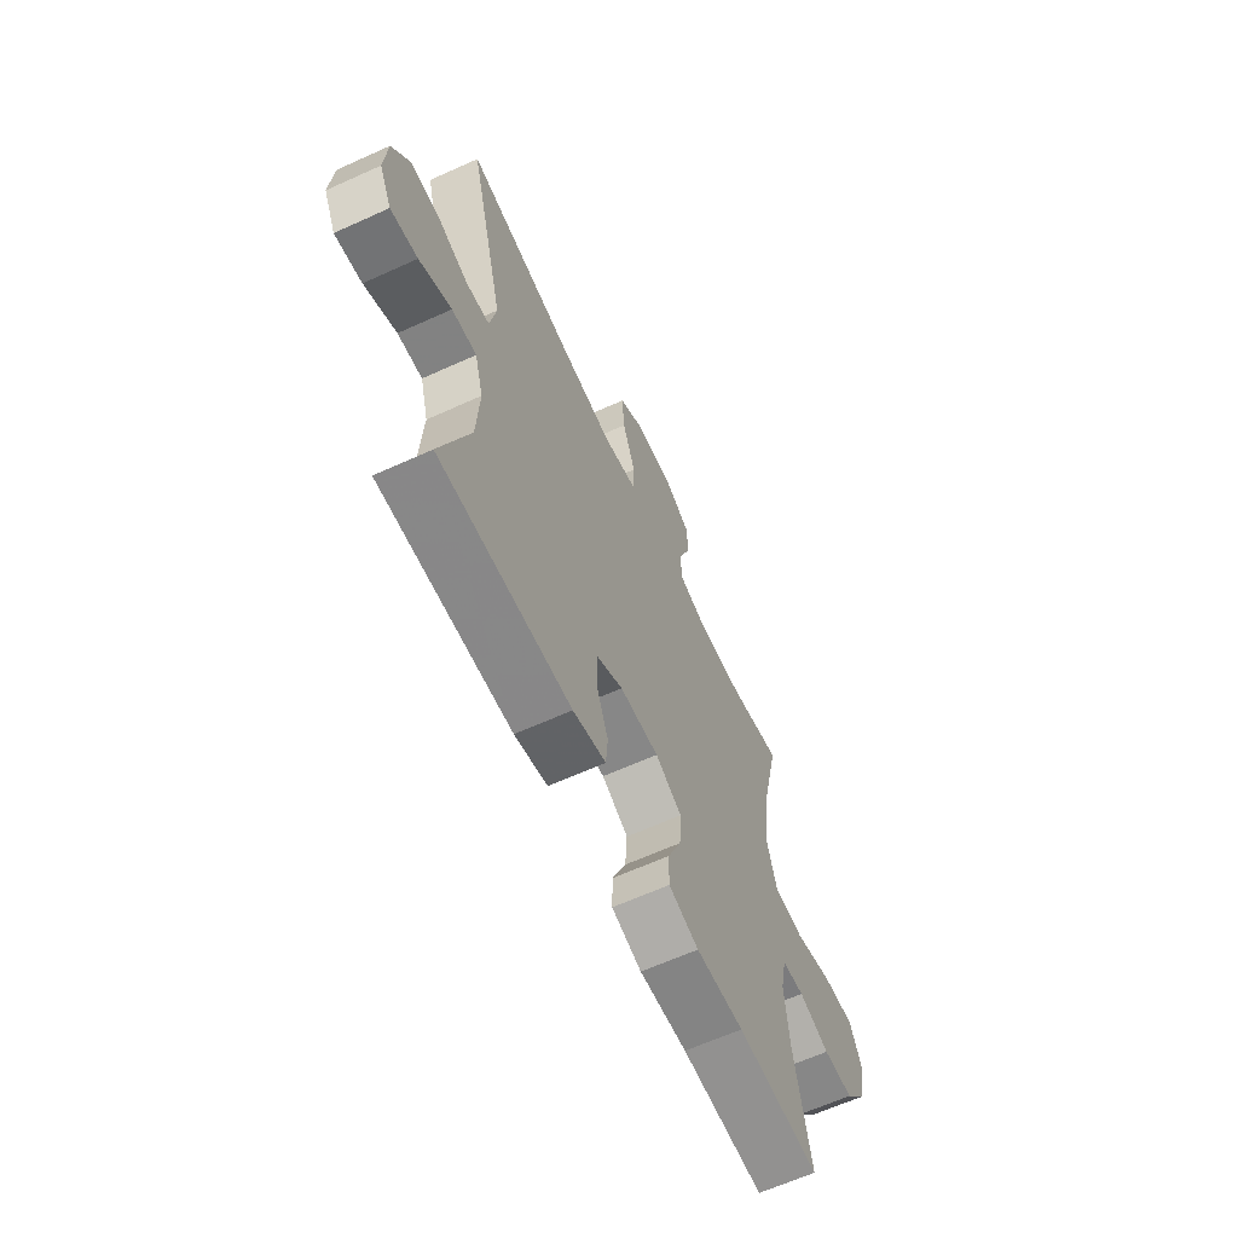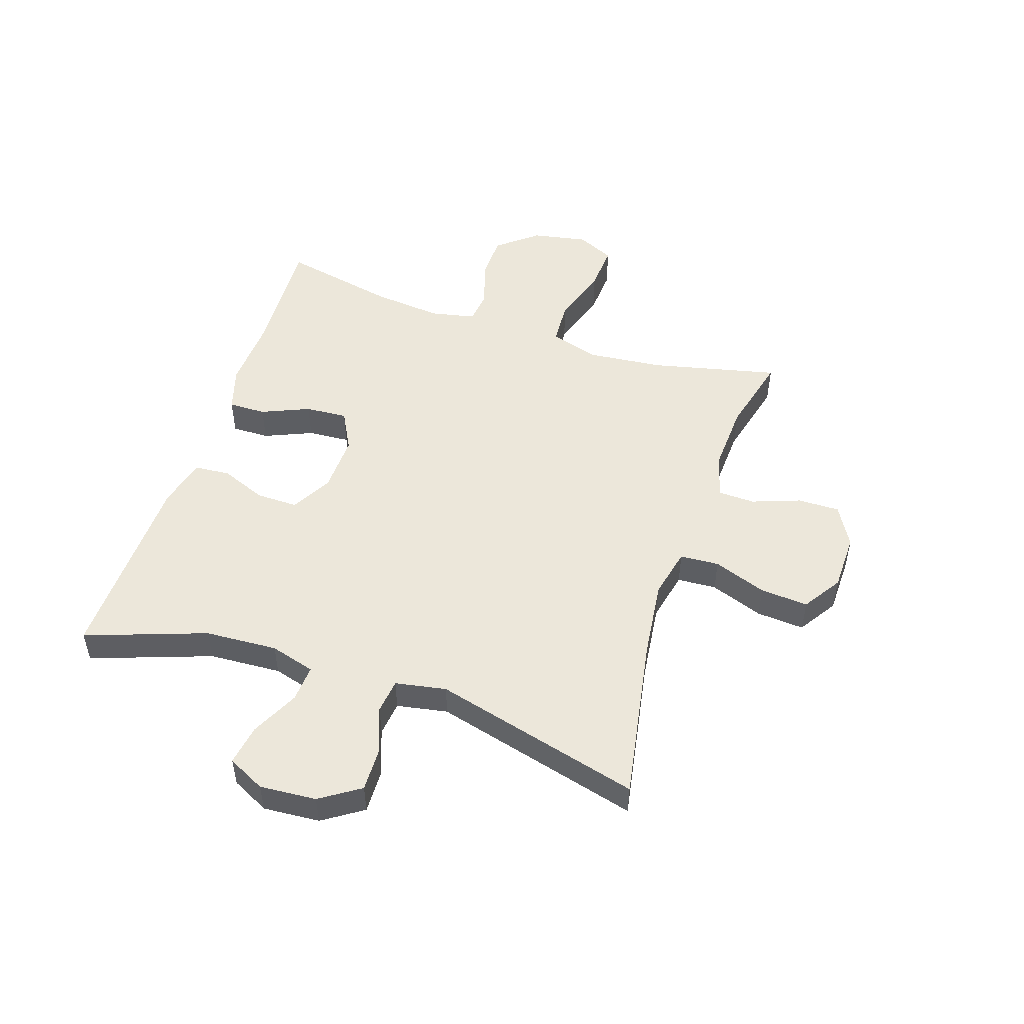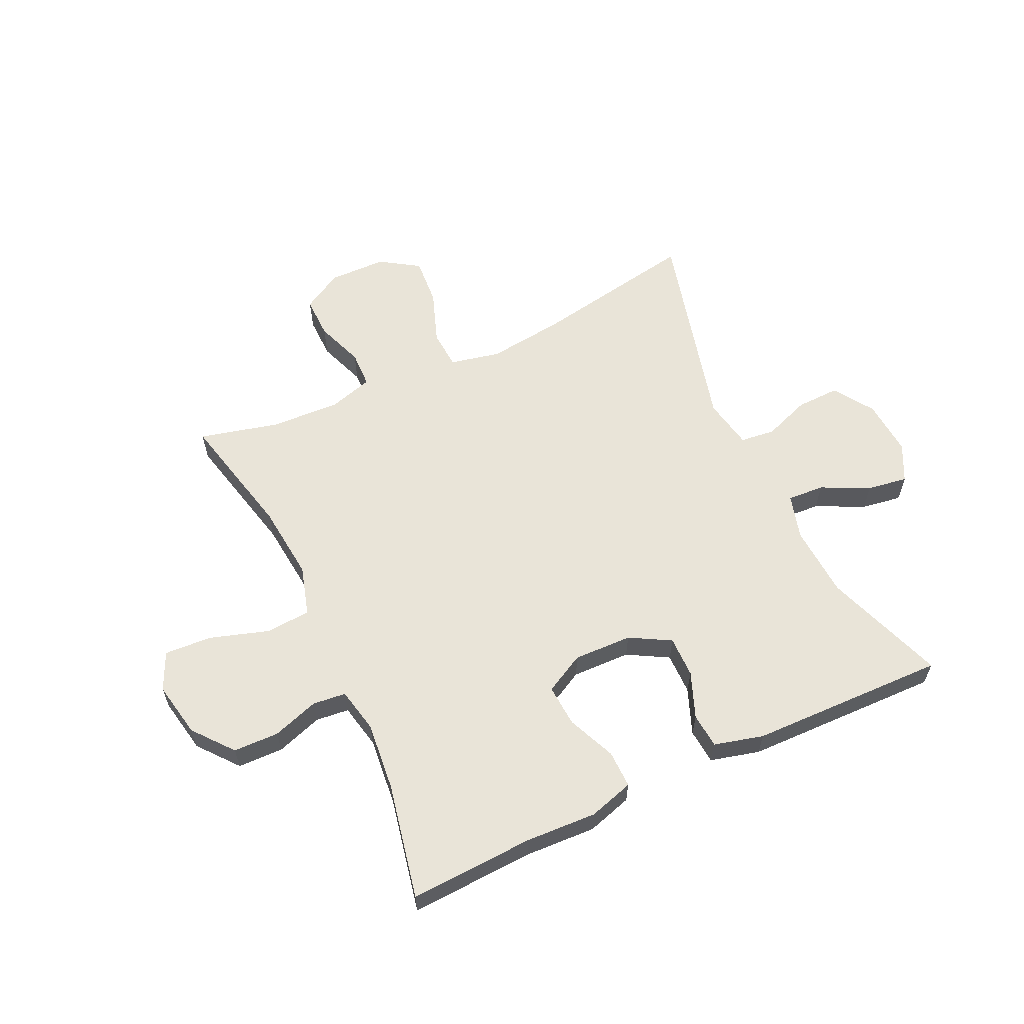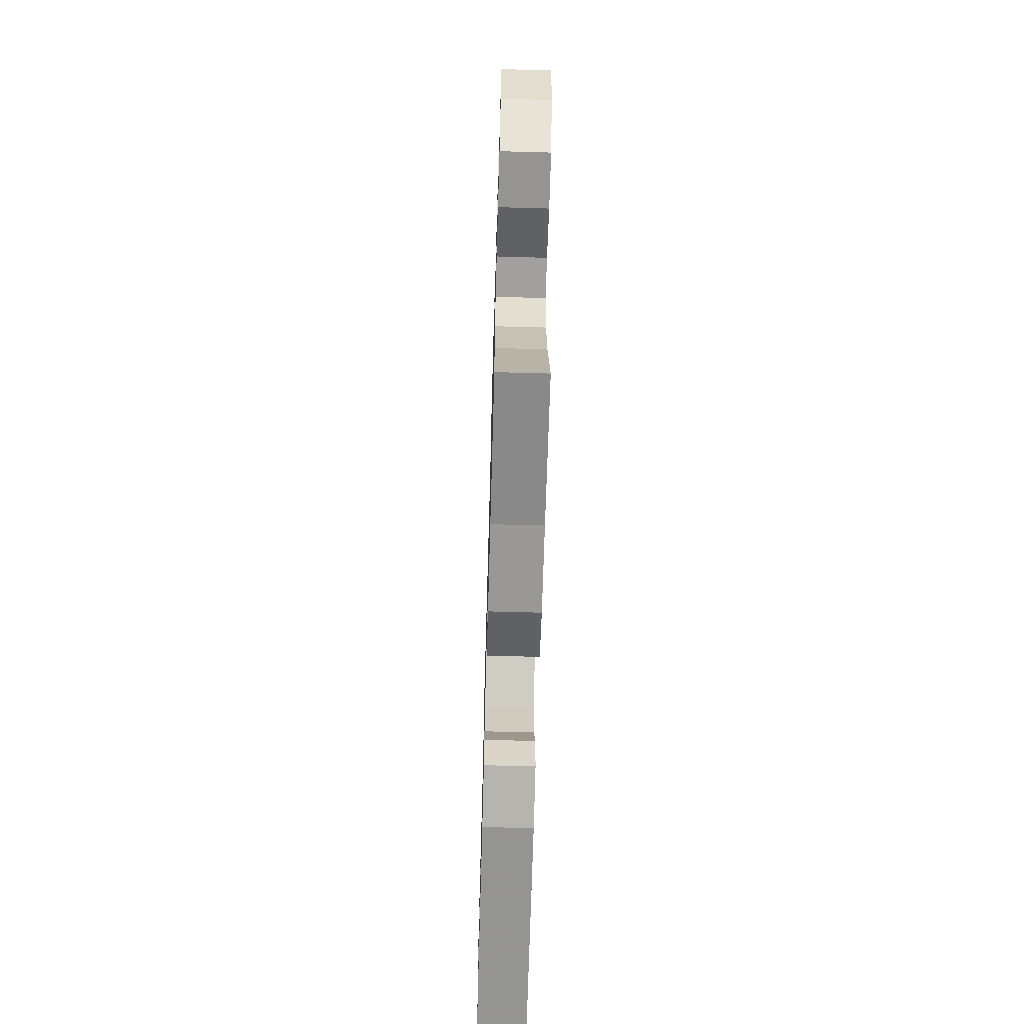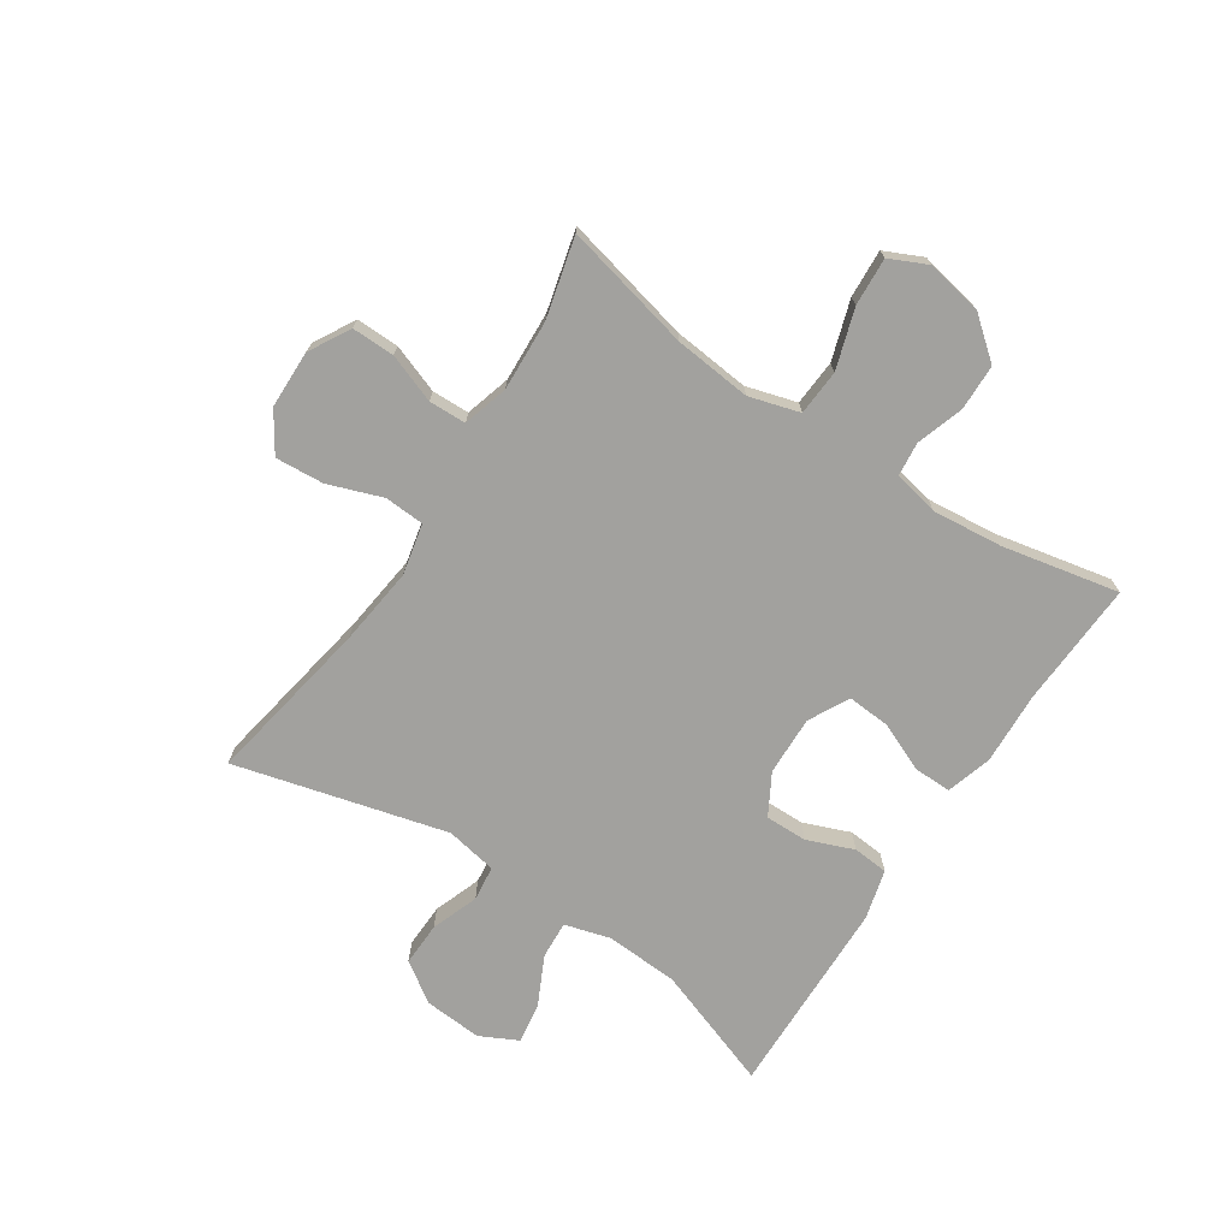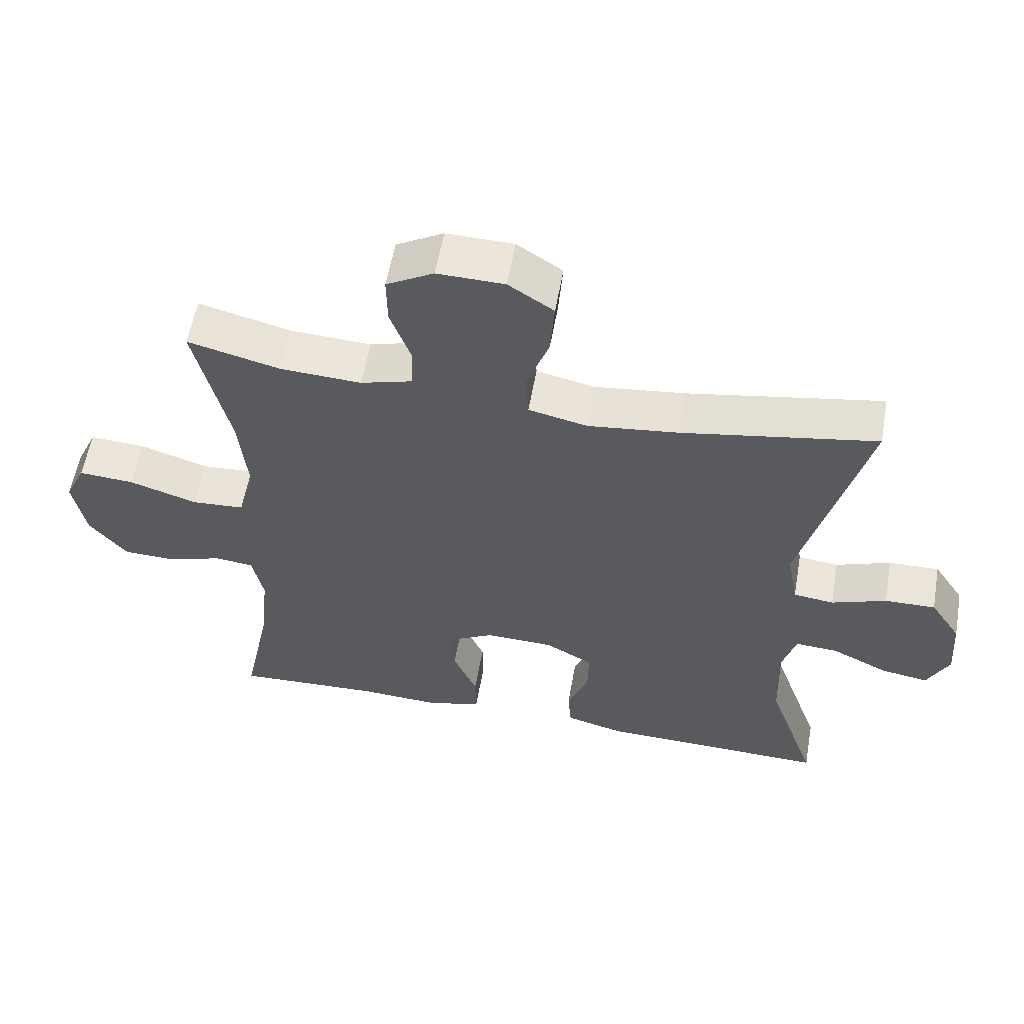
<metadata>
{"format":"obj","ext":"obj","renderer":"f3d","projection":"perspective","resolution":1024,"background":"white","views":[{"elev":-63.8,"azim":-65.4,"up":"+Z"},{"elev":50.6,"azim":-71.7,"up":"+Y"},{"elev":60.1,"azim":154.8,"up":"+Y"},{"elev":-65.7,"azim":88.4,"up":"+Z"},{"elev":-72.0,"azim":56.5,"up":"+Y"},{"elev":57.4,"azim":-170.0,"up":"+Z"}]}
</metadata>
<code>
v -0.5 0.07 -0.5
v -0.427 0.07 -0.294
v -0.42 0.07 -0.17
v -0.442 0.07 -0.093
v -0.505 0.07 -0.097
v -0.587 0.07 -0.137
v -0.656 0.07 -0.148
v -0.688 0.07 -0.084
v -0.681 0.07 0.013
v -0.636 0.07 0.081
v -0.562 0.07 0.079
v -0.482 0.07 0.05
v -0.423 0.07 0.057
v -0.407 0.07 0.144
v -0.5 0.07 0.5
v -0.217 0.07 0.45
v -0.085 0.07 0.434
v 0.001 0.07 0.453
v 0.005 0.07 0.52
v -0.028 0.07 0.611
v -0.034 0.07 0.693
v 0.032 0.07 0.736
v 0.13 0.07 0.738
v 0.199 0.07 0.699
v 0.198 0.07 0.627
v 0.168 0.07 0.545
v 0.17 0.07 0.482
v 0.246 0.07 0.46
v 0.365 0.07 0.466
v 0.5 0.07 0.5
v 0.45 0.07 0.284
v 0.437 0.07 0.154
v 0.462 0.07 0.069
v 0.539 0.07 0.064
v 0.639 0.07 0.096
v 0.72 0.07 0.101
v 0.75 0.07 0.037
v 0.732 0.07 -0.058
v 0.677 0.07 -0.126
v 0.599 0.07 -0.128
v 0.52 0.07 -0.102
v 0.463 0.07 -0.108
v 0.447 0.07 -0.185
v 0.459 0.07 -0.303
v 0.5 0.07 -0.5
v 0.288 0.07 -0.49
v 0.166 0.07 -0.496
v 0.089 0.07 -0.473
v 0.09 0.07 -0.409
v 0.125 0.07 -0.327
v 0.13 0.07 -0.255
v 0.062 0.07 -0.219
v -0.038 0.07 -0.222
v -0.107 0.07 -0.261
v -0.106 0.07 -0.332
v -0.075 0.07 -0.41
v -0.08 0.07 -0.47
v -0.164 0.07 -0.492
v -0.5 0 -0.5
v -0.427 0 -0.294
v -0.42 0 -0.17
v -0.442 0 -0.093
v -0.505 0 -0.097
v -0.587 0 -0.137
v -0.656 0 -0.148
v -0.688 0 -0.084
v -0.681 0 0.013
v -0.636 0 0.081
v -0.562 0 0.079
v -0.482 0 0.05
v -0.423 0 0.057
v -0.407 0 0.144
v -0.5 0 0.5
v -0.217 0 0.45
v -0.085 0 0.434
v 0.001 0 0.453
v 0.005 0 0.52
v -0.028 0 0.611
v -0.034 0 0.693
v 0.032 0 0.736
v 0.13 0 0.738
v 0.199 0 0.699
v 0.198 0 0.627
v 0.168 0 0.545
v 0.17 0 0.482
v 0.246 0 0.46
v 0.365 0 0.466
v 0.5 0 0.5
v 0.45 0 0.284
v 0.437 0 0.154
v 0.462 0 0.069
v 0.539 0 0.064
v 0.639 0 0.096
v 0.72 0 0.101
v 0.75 0 0.037
v 0.732 0 -0.058
v 0.677 0 -0.126
v 0.599 0 -0.128
v 0.52 0 -0.102
v 0.463 0 -0.108
v 0.447 0 -0.185
v 0.459 0 -0.303
v 0.5 0 -0.5
v 0.288 0 -0.49
v 0.166 0 -0.496
v 0.089 0 -0.473
v 0.09 0 -0.409
v 0.125 0 -0.327
v 0.13 0 -0.255
v 0.062 0 -0.219
v -0.038 0 -0.222
v -0.107 0 -0.261
v -0.106 0 -0.332
v -0.075 0 -0.41
v -0.08 0 -0.47
v -0.164 0 -0.492
f 58 1 2
f 57 58 2
f 56 57 2
f 55 56 2
f 54 55 2 3
f 53 54 3 4
f 52 53 4
f 48 49 50
f 47 48 50
f 46 47 50
f 46 50 51
f 45 46 51
f 44 45 51
f 43 44 51 52
f 39 40 41
f 38 39 41
f 37 38 41
f 36 37 41
f 35 36 41
f 34 35 41
f 33 34 41 42
f 43 52 4
f 42 43 4
f 33 42 4
f 32 33 4
f 24 25 26
f 23 24 26
f 22 23 26
f 21 22 26
f 20 21 26
f 19 20 26
f 18 19 26 27
f 17 18 27 28
f 14 15 16
f 13 14 16 17
f 10 11 12
f 9 10 12
f 8 9 12
f 7 8 12
f 6 7 12
f 5 6 12
f 5 12 13
f 17 28 29
f 13 17 29
f 5 13 29
f 4 5 29
f 32 4 29
f 31 32 29
f 29 30 31
f 60 59 116
f 60 116 115
f 60 115 114
f 60 114 113
f 61 60 113 112
f 62 61 112 111
f 62 111 110
f 108 107 106
f 108 106 105
f 108 105 104
f 109 108 104
f 109 104 103
f 109 103 102
f 110 109 102 101
f 99 98 97
f 99 97 96
f 99 96 95
f 99 95 94
f 99 94 93
f 99 93 92
f 100 99 92 91
f 62 110 101
f 62 101 100
f 62 100 91
f 62 91 90
f 84 83 82
f 84 82 81
f 84 81 80
f 84 80 79
f 84 79 78
f 84 78 77
f 85 84 77 76
f 86 85 76 75
f 74 73 72
f 75 74 72 71
f 70 69 68
f 70 68 67
f 70 67 66
f 70 66 65
f 70 65 64
f 70 64 63
f 71 70 63
f 87 86 75
f 87 75 71
f 87 71 63
f 87 63 62
f 87 62 90
f 87 90 89
f 89 88 87
f 1 59 60 2
f 2 60 61 3
f 3 61 62 4
f 4 62 63 5
f 5 63 64 6
f 6 64 65 7
f 7 65 66 8
f 8 66 67 9
f 9 67 68 10
f 10 68 69 11
f 11 69 70 12
f 12 70 71 13
f 13 71 72 14
f 14 72 73 15
f 15 73 74 16
f 16 74 75 17
f 17 75 76 18
f 18 76 77 19
f 19 77 78 20
f 20 78 79 21
f 21 79 80 22
f 22 80 81 23
f 23 81 82 24
f 24 82 83 25
f 25 83 84 26
f 26 84 85 27
f 27 85 86 28
f 28 86 87 29
f 29 87 88 30
f 30 88 89 31
f 31 89 90 32
f 32 90 91 33
f 33 91 92 34
f 34 92 93 35
f 35 93 94 36
f 36 94 95 37
f 37 95 96 38
f 38 96 97 39
f 39 97 98 40
f 40 98 99 41
f 41 99 100 42
f 42 100 101 43
f 43 101 102 44
f 44 102 103 45
f 45 103 104 46
f 46 104 105 47
f 47 105 106 48
f 48 106 107 49
f 49 107 108 50
f 50 108 109 51
f 51 109 110 52
f 52 110 111 53
f 53 111 112 54
f 54 112 113 55
f 55 113 114 56
f 56 114 115 57
f 57 115 116 58
f 58 116 59 1

</code>
